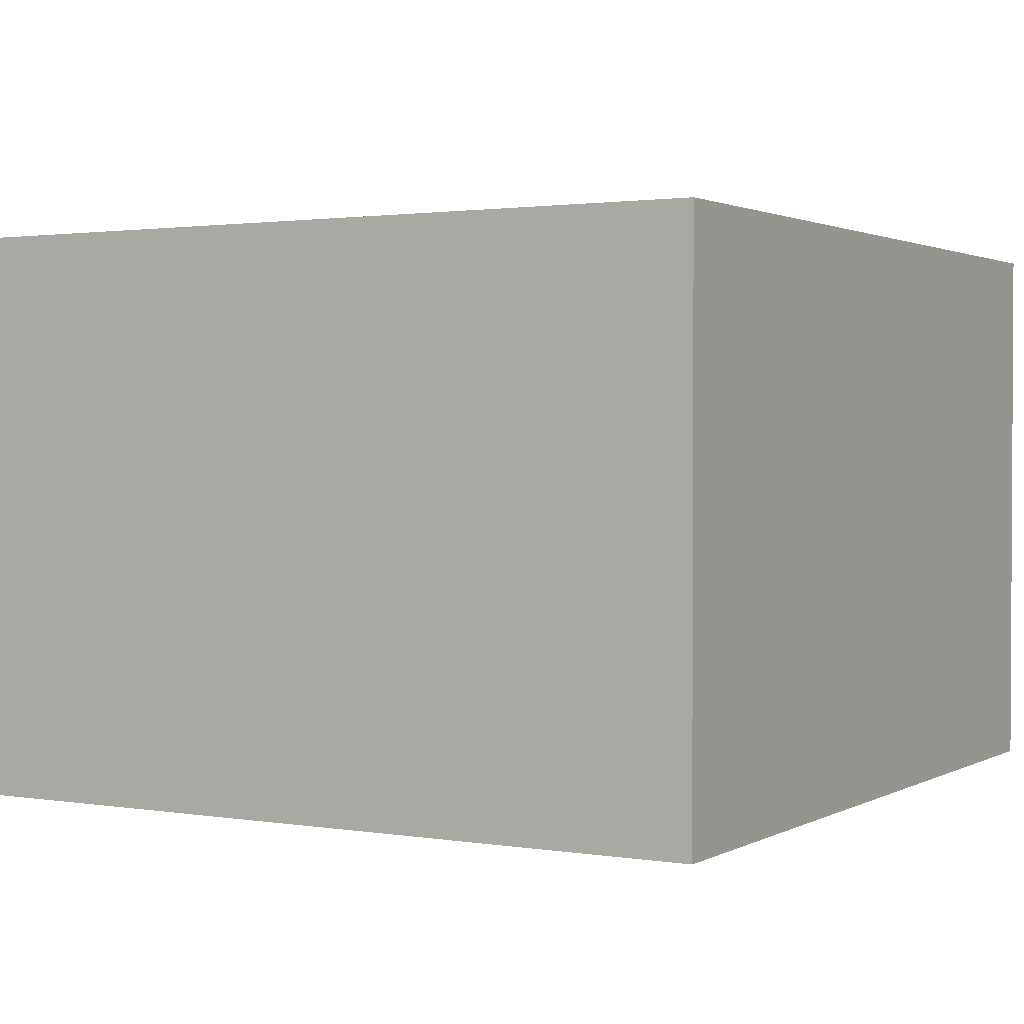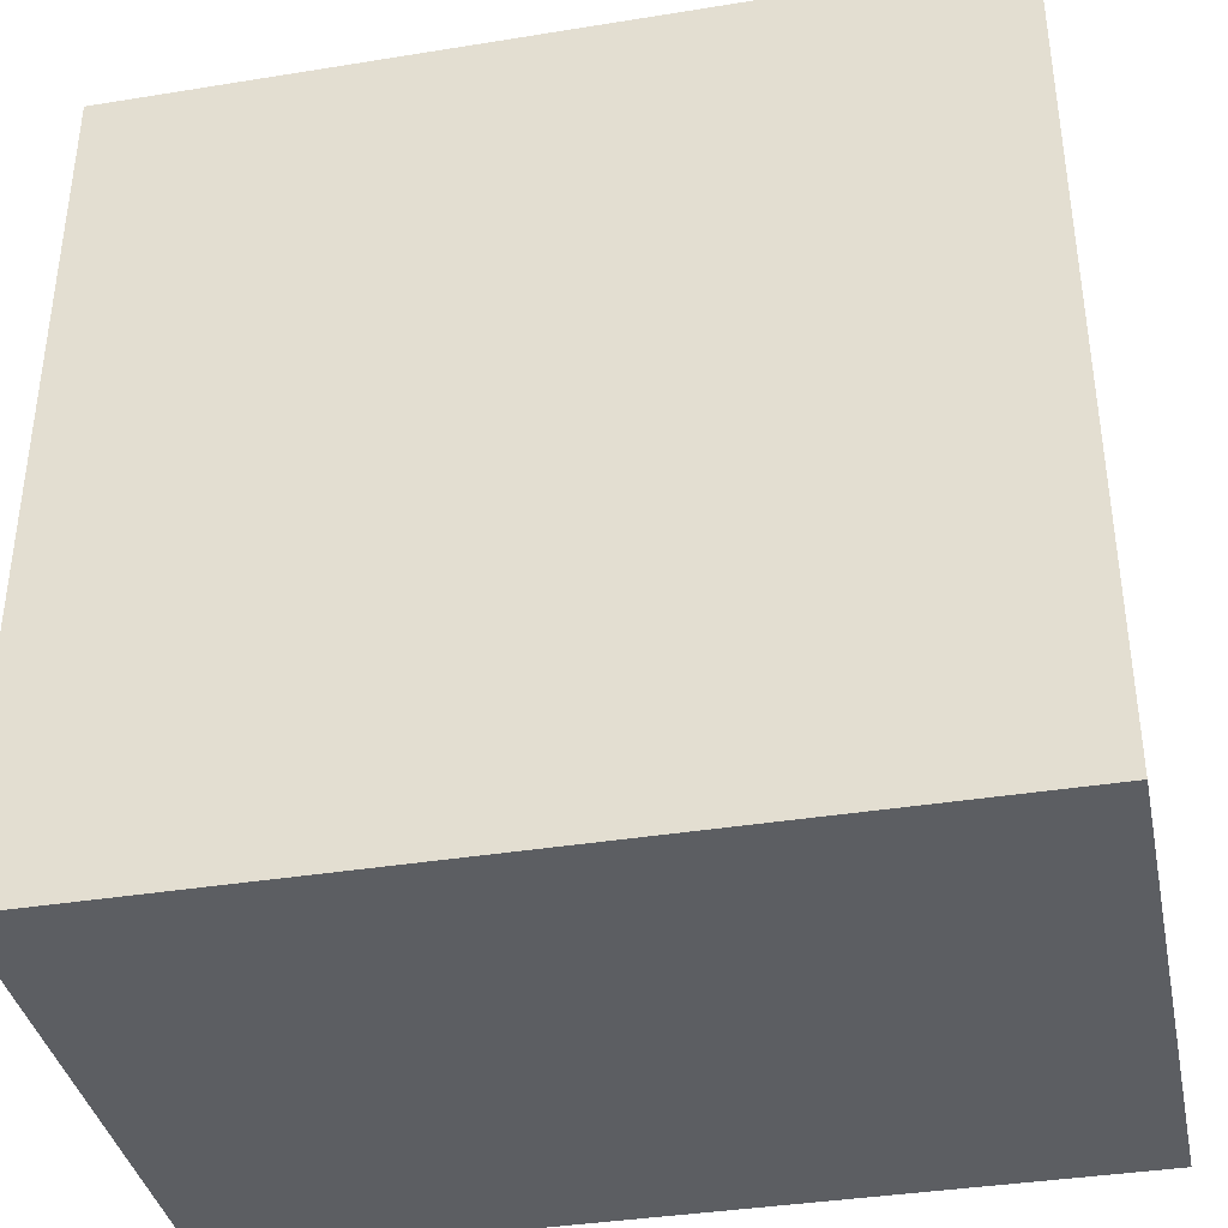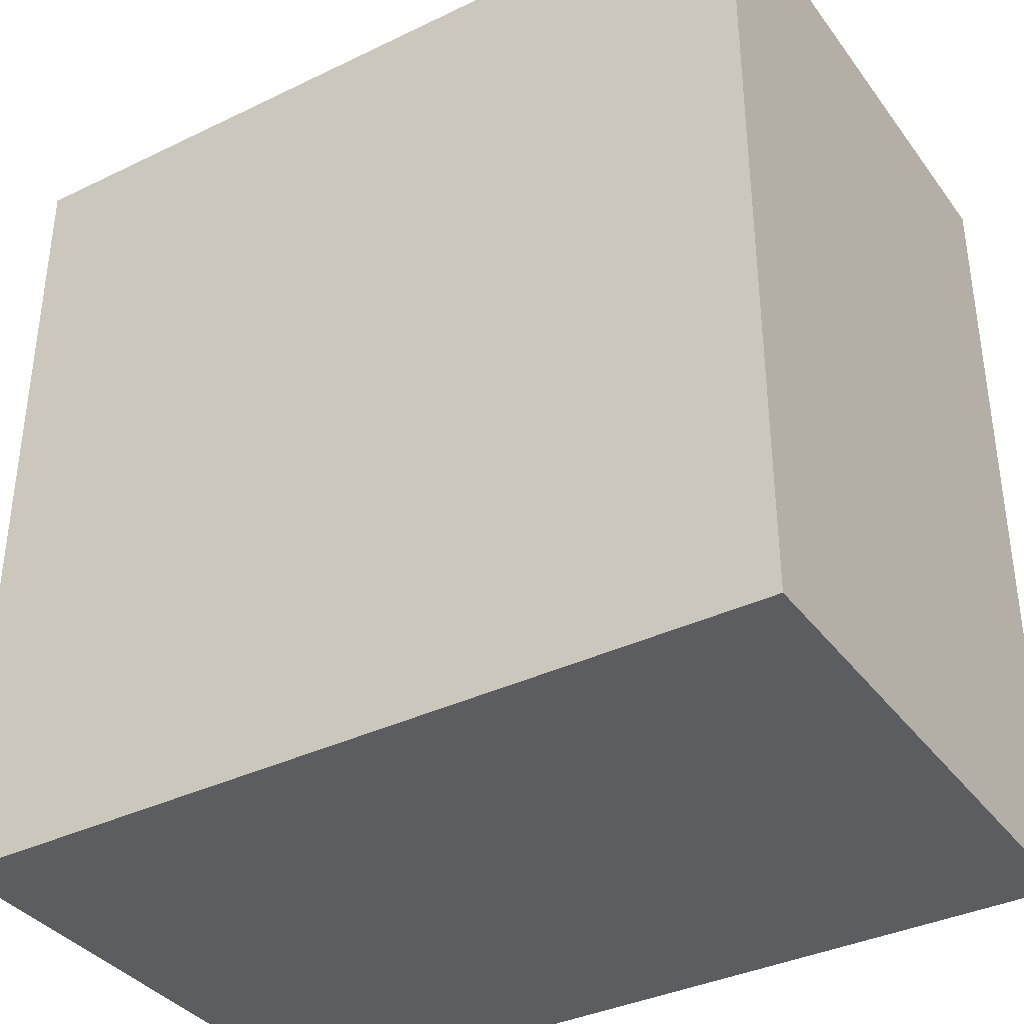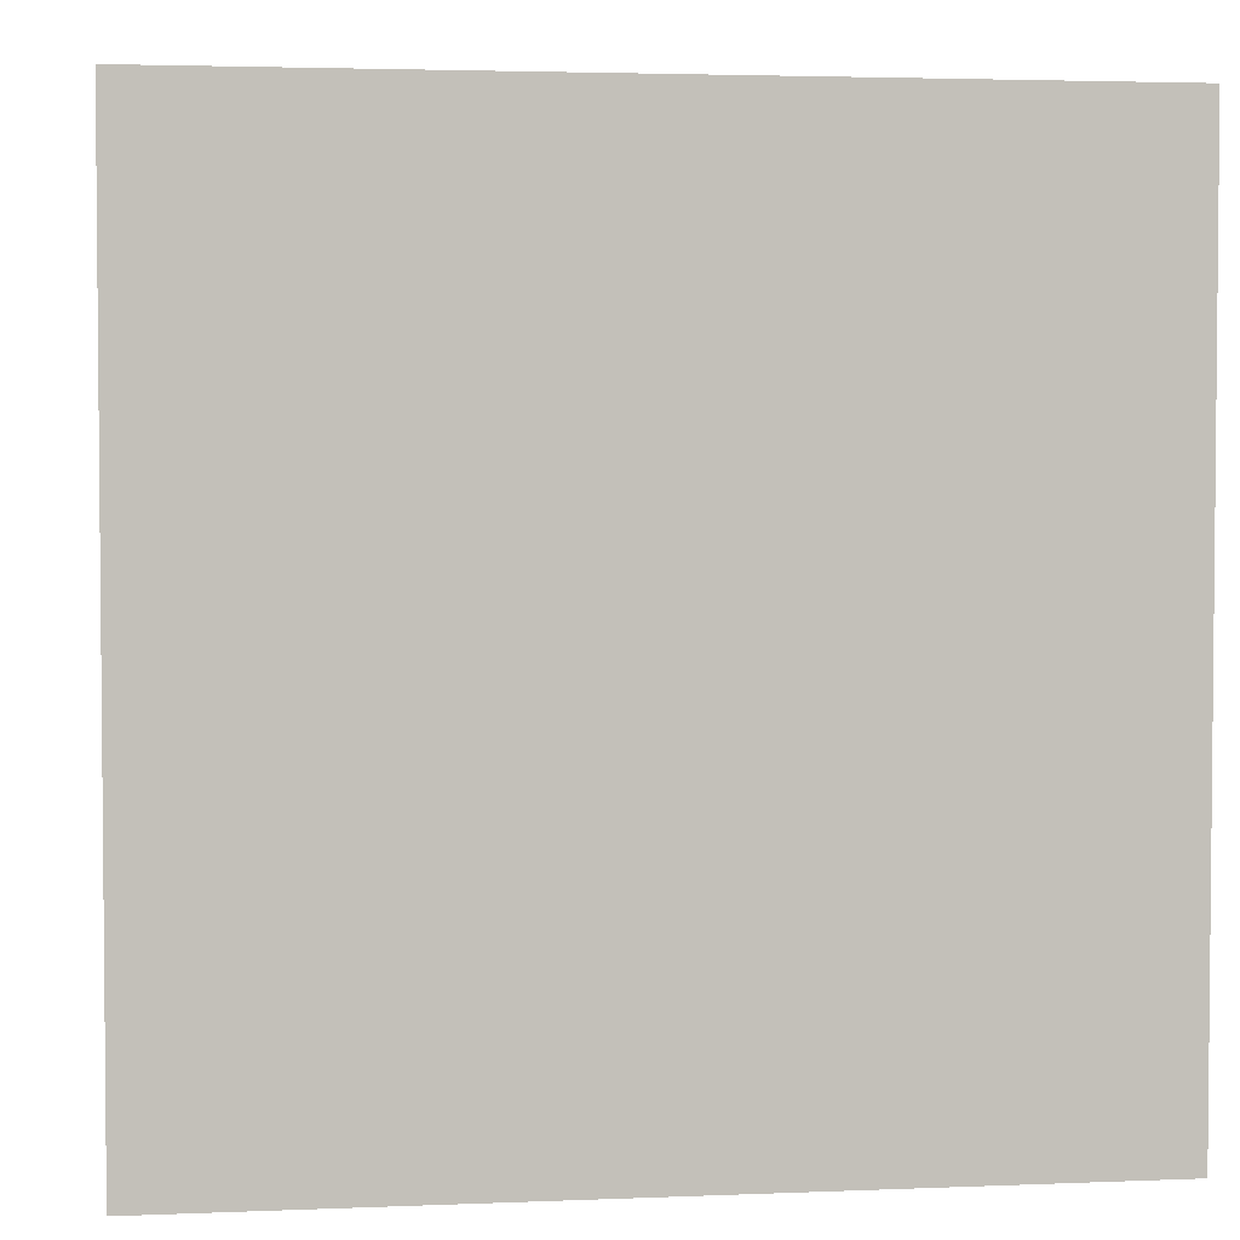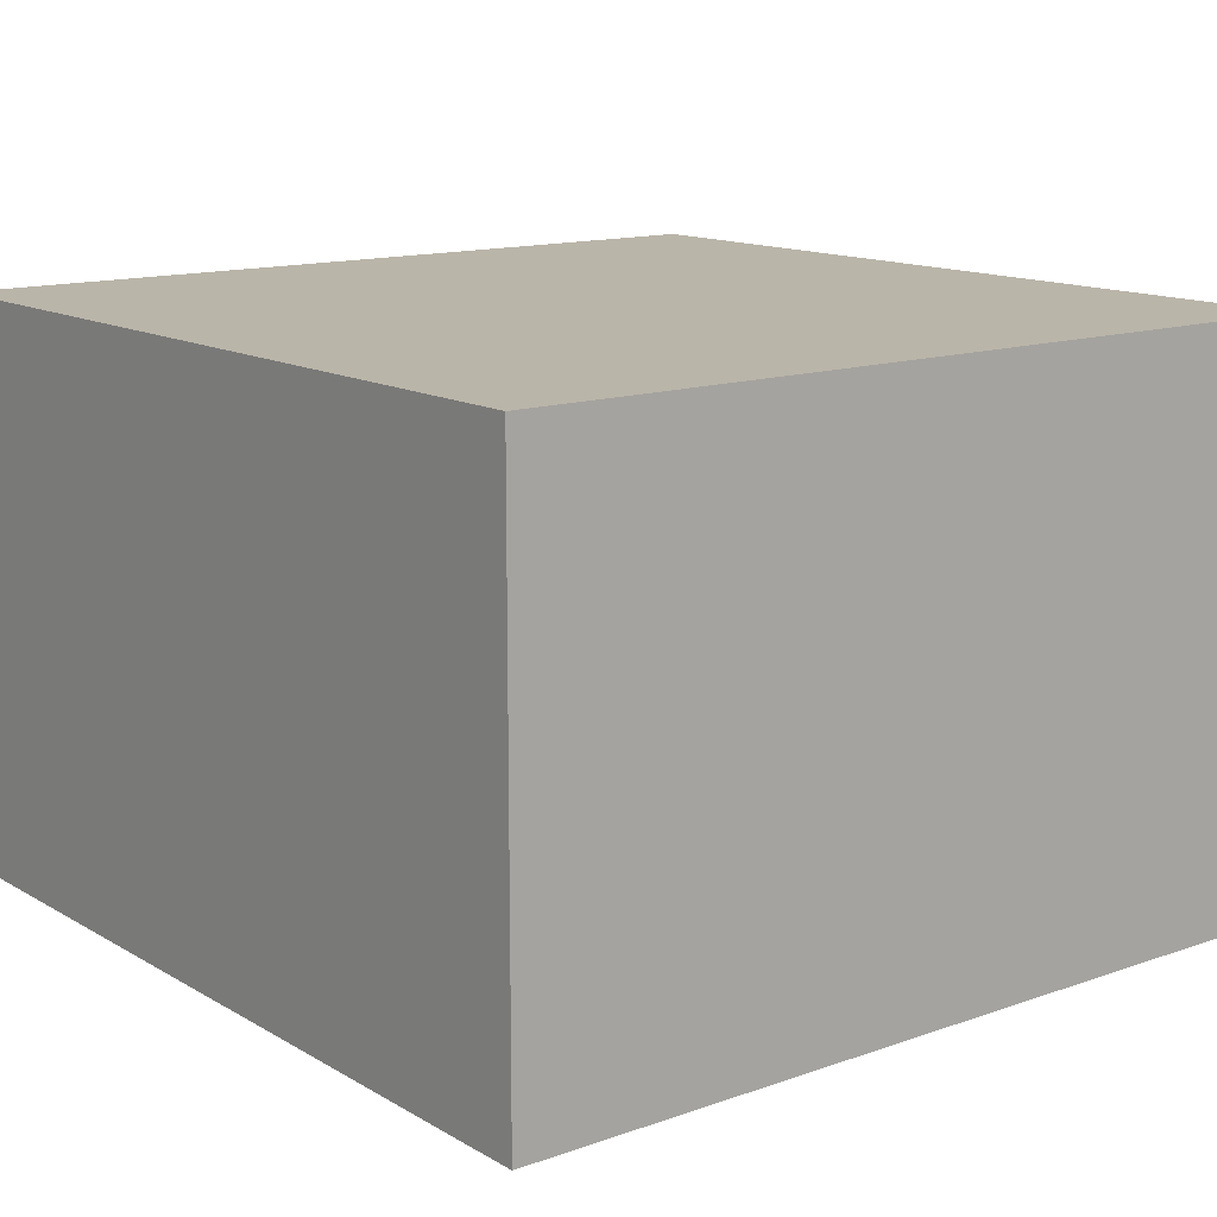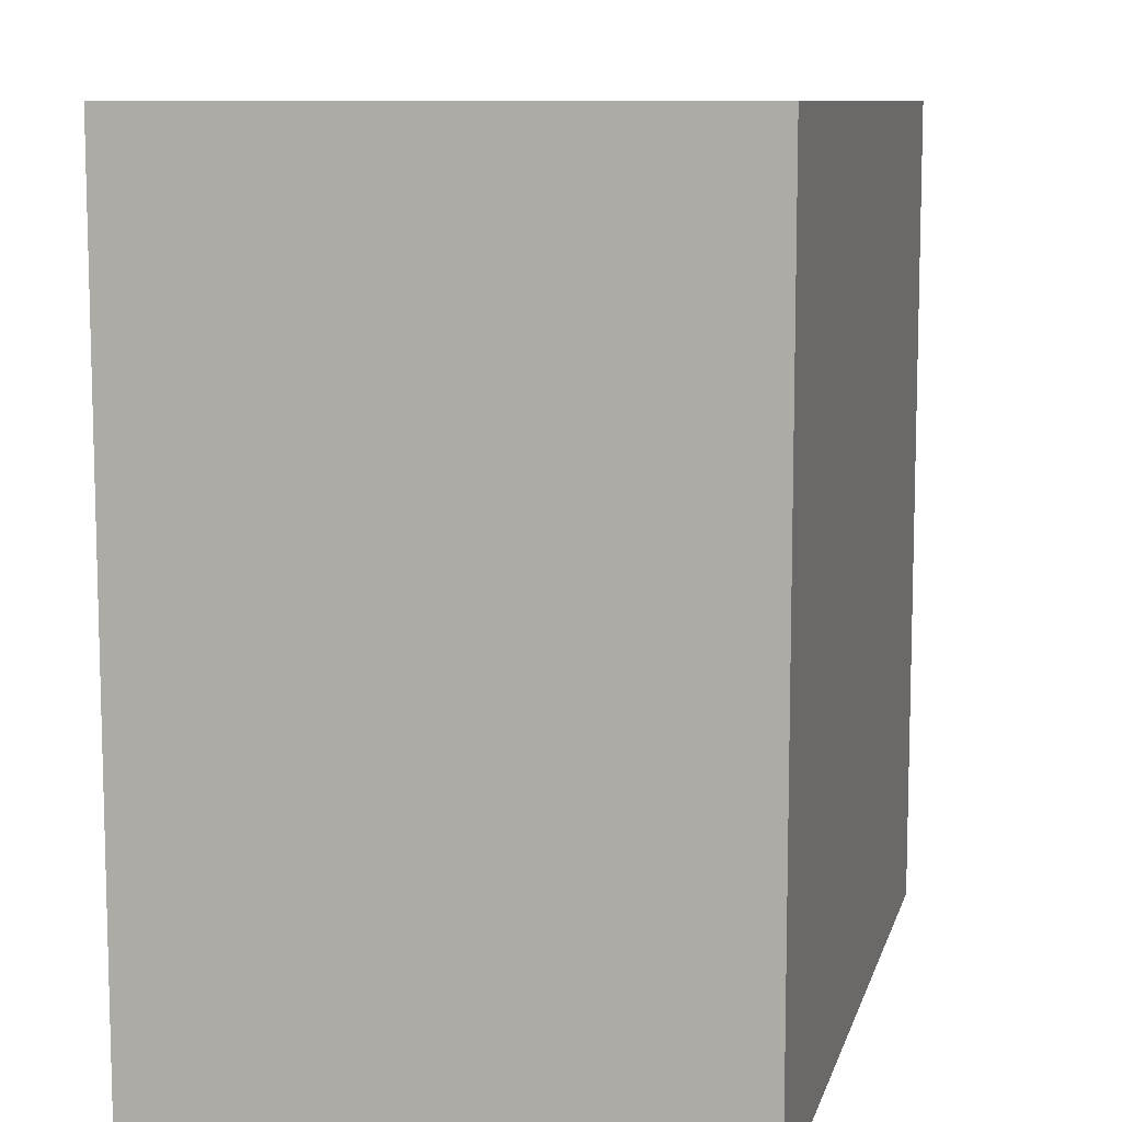
<metadata>
{"format":"obj","ext":"obj","renderer":"f3d","projection":"perspective","resolution":1024,"background":"white","views":[{"elev":1.7,"azim":-149.8,"up":"+Y"},{"elev":-38.0,"azim":11.6,"up":"+Z"},{"elev":-36.7,"azim":32.0,"up":"+Z"},{"elev":3.3,"azim":-7.9,"up":"+Z"},{"elev":13.5,"azim":-128.2,"up":"+Y"},{"elev":9.5,"azim":-76.4,"up":"+Z"}]}
</metadata>
<code>
v 3 -2 3
v 3 2 3
v -3 2 3
v -3 -2 3
v -3 -2 -3
v -3 2 -3
v 3 -2 -3
v 3 2 -3
f 2 1 7 8
f 3 2 8 6
f 4 3 6 5
f 1 4 5 7
f 5 6 8 7
f 3 4 1 2

</code>
